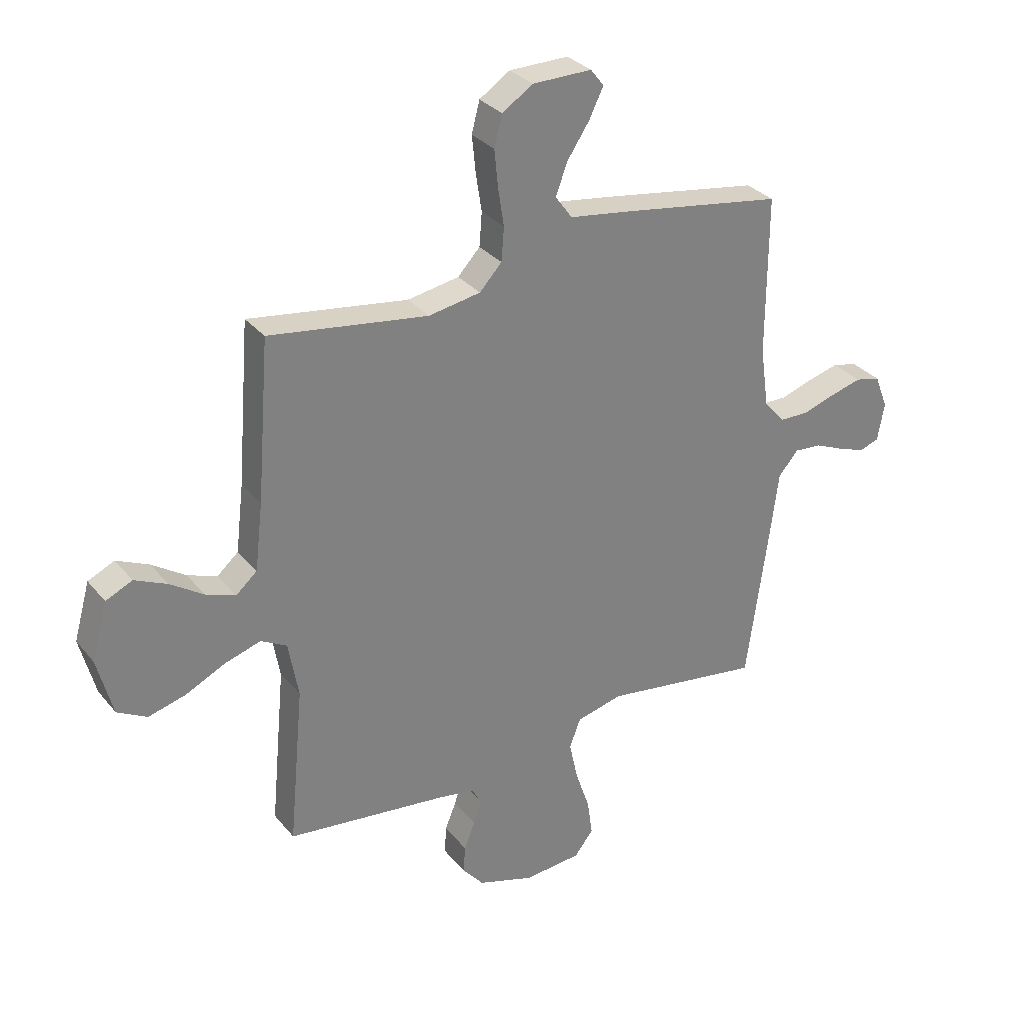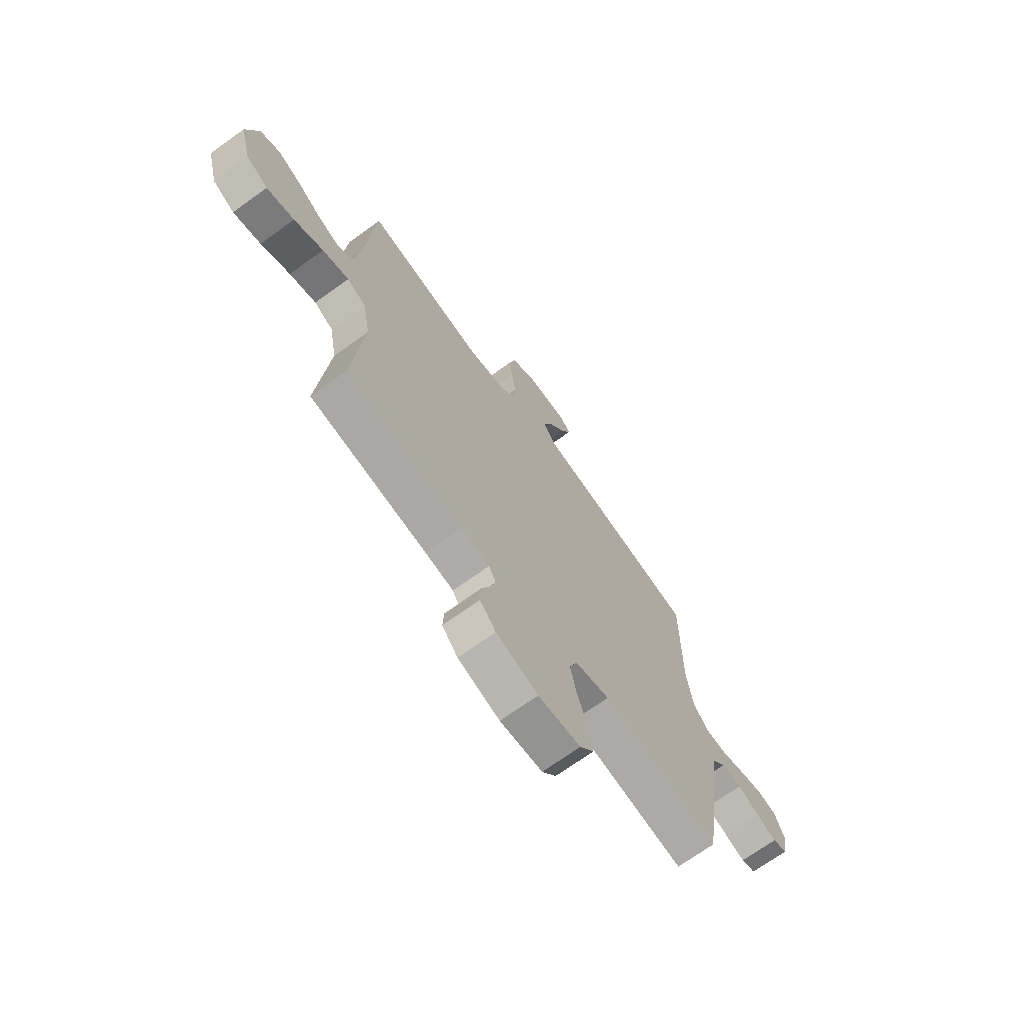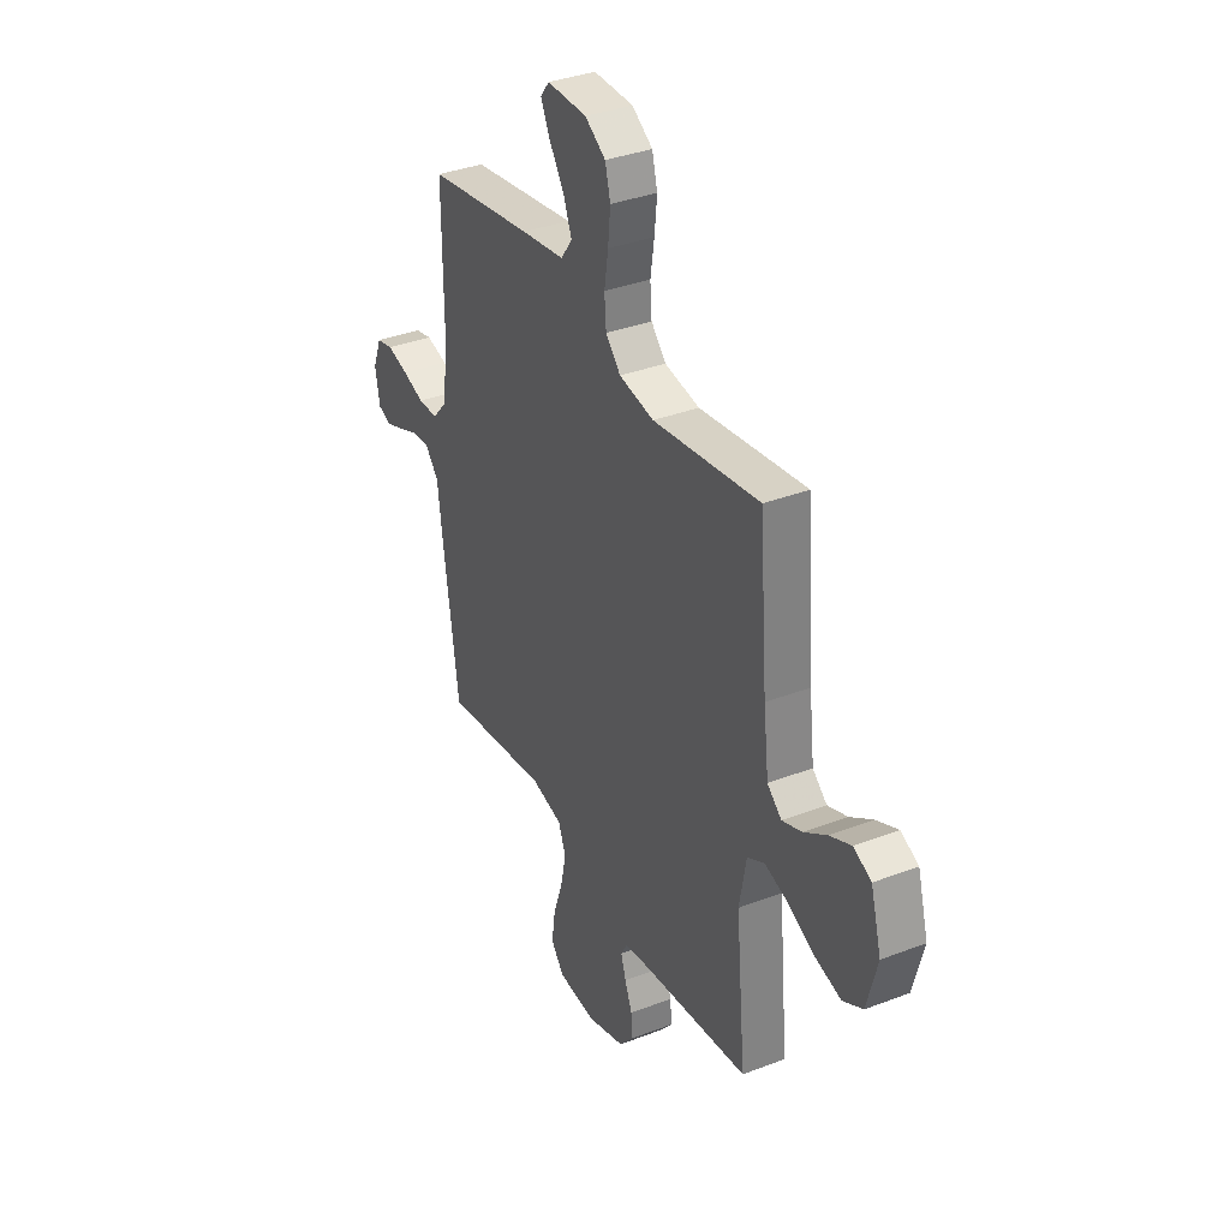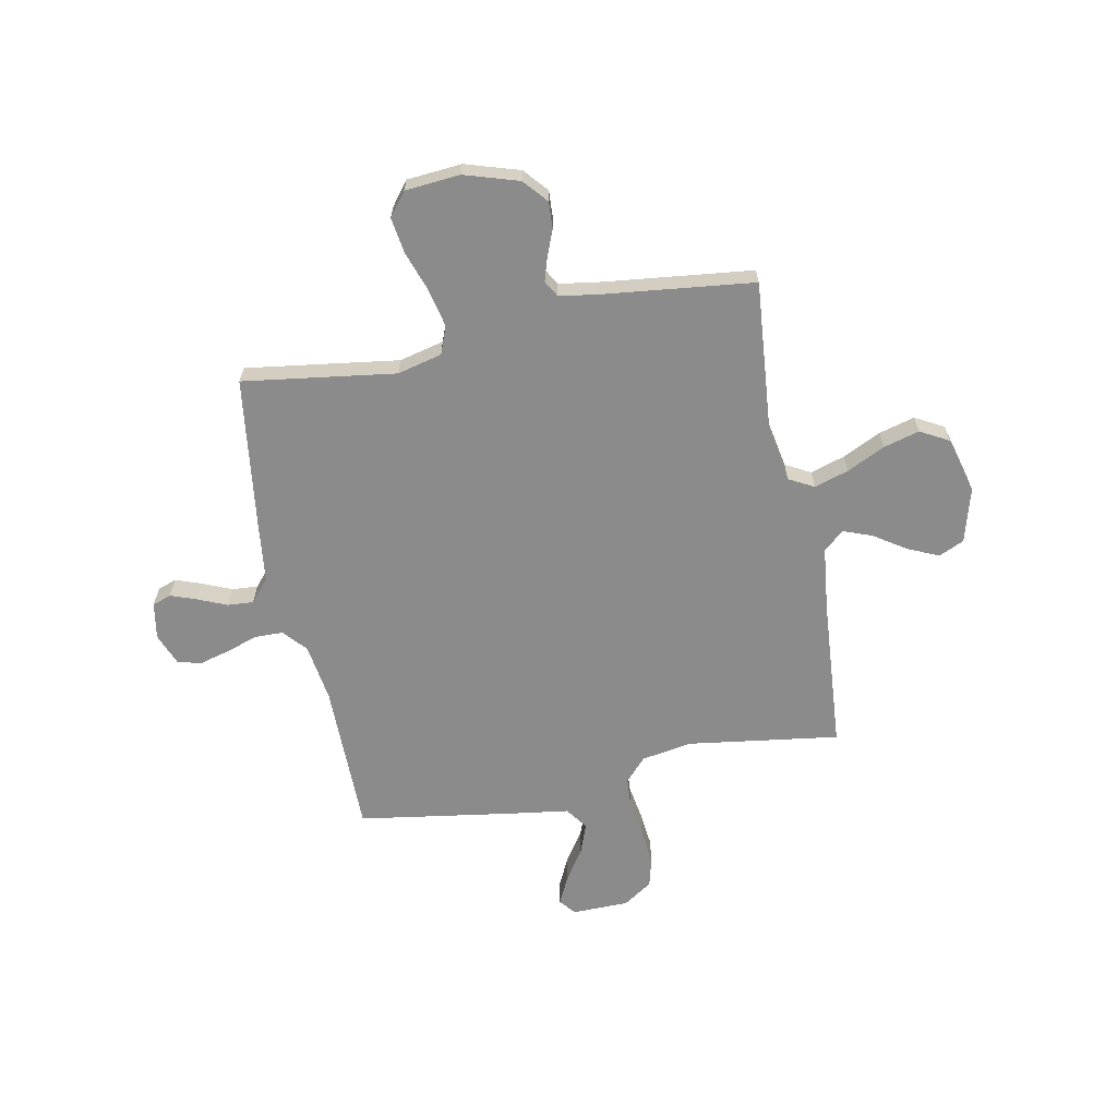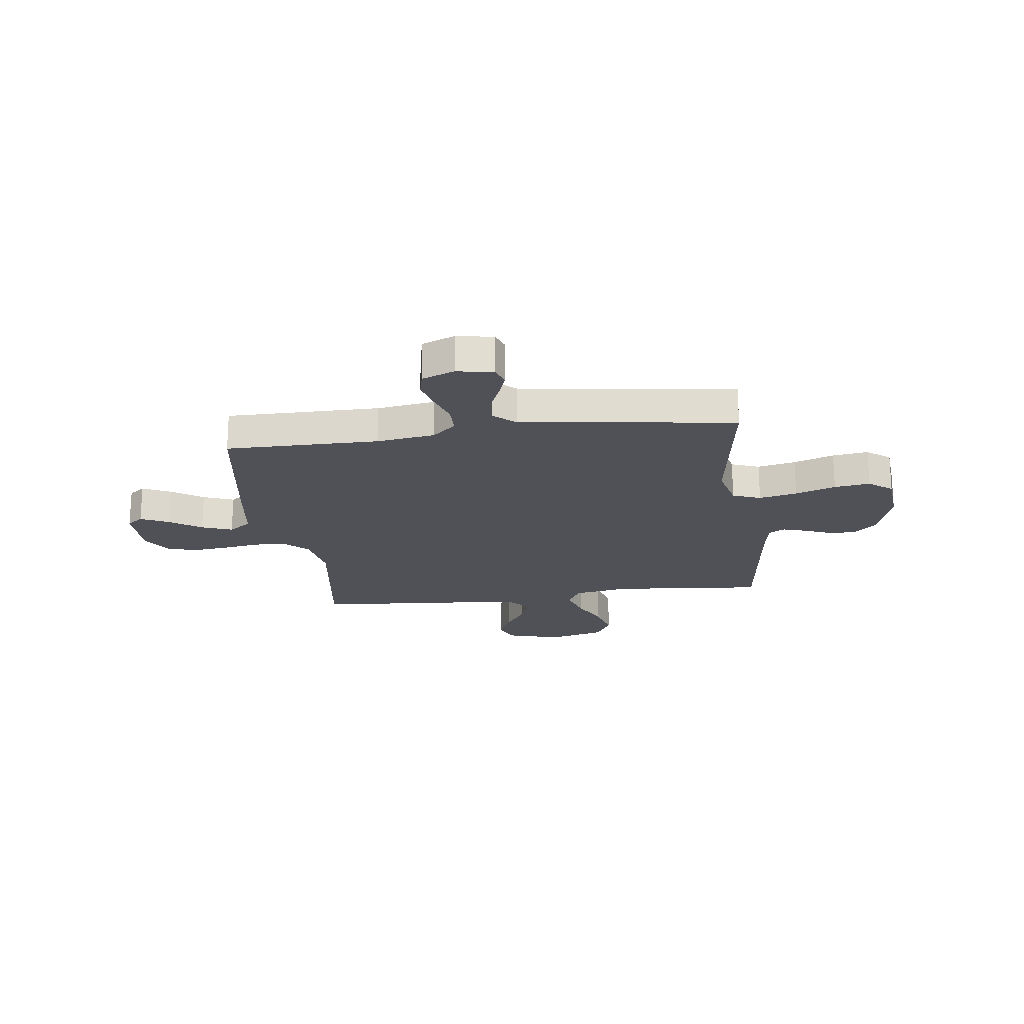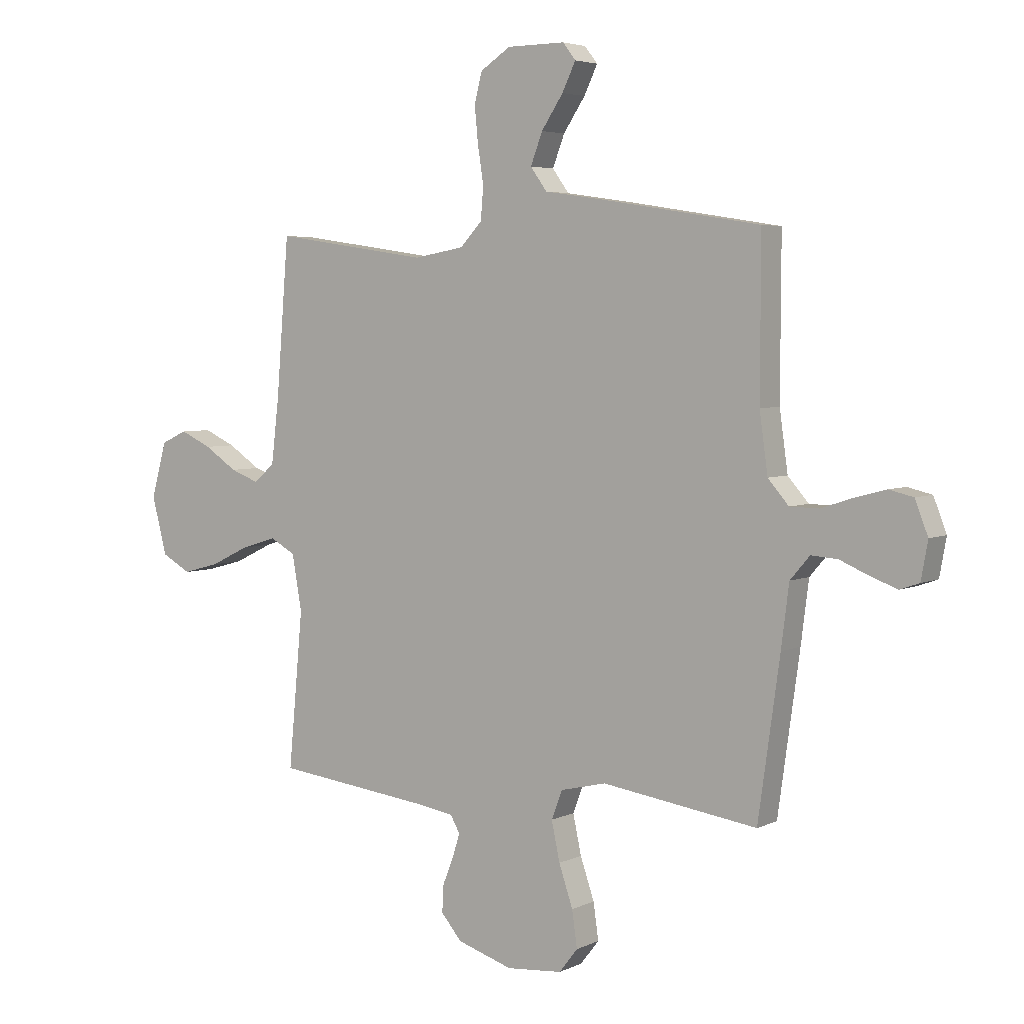
<metadata>
{"format":"obj","ext":"obj","renderer":"f3d","projection":"perspective","resolution":1024,"background":"white","views":[{"elev":31.0,"azim":-32.0,"up":"+Z"},{"elev":-70.2,"azim":-54.2,"up":"+Z"},{"elev":35.8,"azim":-116.8,"up":"+Z"},{"elev":-64.0,"azim":-168.6,"up":"+Y"},{"elev":-20.5,"azim":97.5,"up":"+Y"},{"elev":4.4,"azim":34.2,"up":"+Z"}]}
</metadata>
<code>
v 0.5 0.07 -0.5
v 0.2 0.07 -0.456
v 0.112 0.07 -0.477
v 0.091 0.07 -0.532
v 0.107 0.07 -0.607
v 0.134 0.07 -0.686
v 0.144 0.07 -0.756
v 0.108 0.07 -0.802
v 0 0.07 -0.811
v -0.107 0.07 -0.777
v -0.147 0.07 -0.73
v -0.144 0.07 -0.677
v -0.123 0.07 -0.625
v -0.109 0.07 -0.58
v -0.127 0.07 -0.548
v -0.2 0.07 -0.536
v -0.5 0.07 -0.5
v -0.472 0.07 -0.2
v -0.491 0.07 -0.093
v -0.54 0.07 -0.066
v -0.608 0.07 -0.087
v -0.683 0.07 -0.123
v -0.754 0.07 -0.142
v -0.81 0.07 -0.111
v -0.839 0.07 0
v -0.809 0.07 0.107
v -0.759 0.07 0.13
v -0.698 0.07 0.102
v -0.635 0.07 0.06
v -0.579 0.07 0.039
v -0.539 0.07 0.074
v -0.524 0.07 0.2
v -0.5 0.07 0.5
v -0.2 0.07 0.456
v -0.102 0.07 0.473
v -0.06 0.07 0.518
v -0.055 0.07 0.581
v -0.066 0.07 0.652
v -0.073 0.07 0.722
v -0.058 0.07 0.78
v 0 0.07 0.818
v 0.112 0.07 0.819
v 0.137 0.07 0.787
v 0.111 0.07 0.733
v 0.069 0.07 0.67
v 0.046 0.07 0.61
v 0.078 0.07 0.566
v 0.2 0.07 0.548
v 0.5 0.07 0.5
v 0.499 0.07 0.2
v 0.515 0.07 0.086
v 0.555 0.07 0.04
v 0.611 0.07 0.039
v 0.672 0.07 0.059
v 0.732 0.07 0.075
v 0.779 0.07 0.064
v 0.804 0.07 0
v 0.791 0.07 -0.072
v 0.754 0.07 -0.085
v 0.702 0.07 -0.066
v 0.646 0.07 -0.042
v 0.595 0.07 -0.038
v 0.557 0.07 -0.082
v 0.542 0.07 -0.2
v 0.5 0 -0.5
v 0.2 0 -0.456
v 0.112 0 -0.477
v 0.091 0 -0.532
v 0.107 0 -0.607
v 0.134 0 -0.686
v 0.144 0 -0.756
v 0.108 0 -0.802
v 0 0 -0.811
v -0.107 0 -0.777
v -0.147 0 -0.73
v -0.144 0 -0.677
v -0.123 0 -0.625
v -0.109 0 -0.58
v -0.127 0 -0.548
v -0.2 0 -0.536
v -0.5 0 -0.5
v -0.472 0 -0.2
v -0.491 0 -0.093
v -0.54 0 -0.066
v -0.608 0 -0.087
v -0.683 0 -0.123
v -0.754 0 -0.142
v -0.81 0 -0.111
v -0.839 0 0
v -0.809 0 0.107
v -0.759 0 0.13
v -0.698 0 0.102
v -0.635 0 0.06
v -0.579 0 0.039
v -0.539 0 0.074
v -0.524 0 0.2
v -0.5 0 0.5
v -0.2 0 0.456
v -0.102 0 0.473
v -0.06 0 0.518
v -0.055 0 0.581
v -0.066 0 0.652
v -0.073 0 0.722
v -0.058 0 0.78
v 0 0 0.818
v 0.112 0 0.819
v 0.137 0 0.787
v 0.111 0 0.733
v 0.069 0 0.67
v 0.046 0 0.61
v 0.078 0 0.566
v 0.2 0 0.548
v 0.5 0 0.5
v 0.499 0 0.2
v 0.515 0 0.086
v 0.555 0 0.04
v 0.611 0 0.039
v 0.672 0 0.059
v 0.732 0 0.075
v 0.779 0 0.064
v 0.804 0 0
v 0.791 0 -0.072
v 0.754 0 -0.085
v 0.702 0 -0.066
v 0.646 0 -0.042
v 0.595 0 -0.038
v 0.557 0 -0.082
v 0.542 0 -0.2
f 63 64 1 2
f 62 63 2 3
f 59 60 61
f 58 59 61
f 57 58 61
f 56 57 61
f 55 56 61
f 54 55 61
f 53 54 61
f 52 53 61 62
f 51 52 62 3
f 47 48 49 50
f 47 50 51 3
f 43 44 45
f 42 43 45
f 41 42 45
f 40 41 45
f 39 40 45
f 38 39 45
f 37 38 45
f 36 37 45 46
f 47 3 4
f 46 47 4
f 36 46 4
f 35 36 4
f 32 33 34
f 34 35 4
f 32 34 4
f 31 32 4
f 27 28 29
f 26 27 29
f 25 26 29
f 24 25 29
f 23 24 29
f 22 23 29
f 21 22 29
f 20 21 29 30
f 19 20 30 31
f 16 17 18
f 15 16 18 19
f 11 12 13
f 10 11 13
f 9 10 13
f 8 9 13
f 7 8 13
f 6 7 13
f 5 6 13
f 5 13 14
f 31 4 5
f 19 31 5
f 15 19 5
f 5 14 15
f 66 65 128 127
f 67 66 127 126
f 125 124 123
f 125 123 122
f 125 122 121
f 125 121 120
f 125 120 119
f 125 119 118
f 125 118 117
f 126 125 117 116
f 67 126 116 115
f 114 113 112 111
f 67 115 114 111
f 109 108 107
f 109 107 106
f 109 106 105
f 109 105 104
f 109 104 103
f 109 103 102
f 109 102 101
f 110 109 101 100
f 68 67 111
f 68 111 110
f 68 110 100
f 68 100 99
f 98 97 96
f 68 99 98
f 68 98 96
f 68 96 95
f 93 92 91
f 93 91 90
f 93 90 89
f 93 89 88
f 93 88 87
f 93 87 86
f 93 86 85
f 94 93 85 84
f 95 94 84 83
f 82 81 80
f 83 82 80 79
f 77 76 75
f 77 75 74
f 77 74 73
f 77 73 72
f 77 72 71
f 77 71 70
f 77 70 69
f 78 77 69
f 69 68 95
f 69 95 83
f 69 83 79
f 79 78 69
f 1 65 66 2
f 2 66 67 3
f 3 67 68 4
f 4 68 69 5
f 5 69 70 6
f 6 70 71 7
f 7 71 72 8
f 8 72 73 9
f 9 73 74 10
f 10 74 75 11
f 11 75 76 12
f 12 76 77 13
f 13 77 78 14
f 14 78 79 15
f 15 79 80 16
f 16 80 81 17
f 17 81 82 18
f 18 82 83 19
f 19 83 84 20
f 20 84 85 21
f 21 85 86 22
f 22 86 87 23
f 23 87 88 24
f 24 88 89 25
f 25 89 90 26
f 26 90 91 27
f 27 91 92 28
f 28 92 93 29
f 29 93 94 30
f 30 94 95 31
f 31 95 96 32
f 32 96 97 33
f 33 97 98 34
f 34 98 99 35
f 35 99 100 36
f 36 100 101 37
f 37 101 102 38
f 38 102 103 39
f 39 103 104 40
f 40 104 105 41
f 41 105 106 42
f 42 106 107 43
f 43 107 108 44
f 44 108 109 45
f 45 109 110 46
f 46 110 111 47
f 47 111 112 48
f 48 112 113 49
f 49 113 114 50
f 50 114 115 51
f 51 115 116 52
f 52 116 117 53
f 53 117 118 54
f 54 118 119 55
f 55 119 120 56
f 56 120 121 57
f 57 121 122 58
f 58 122 123 59
f 59 123 124 60
f 60 124 125 61
f 61 125 126 62
f 62 126 127 63
f 63 127 128 64
f 64 128 65 1

</code>
